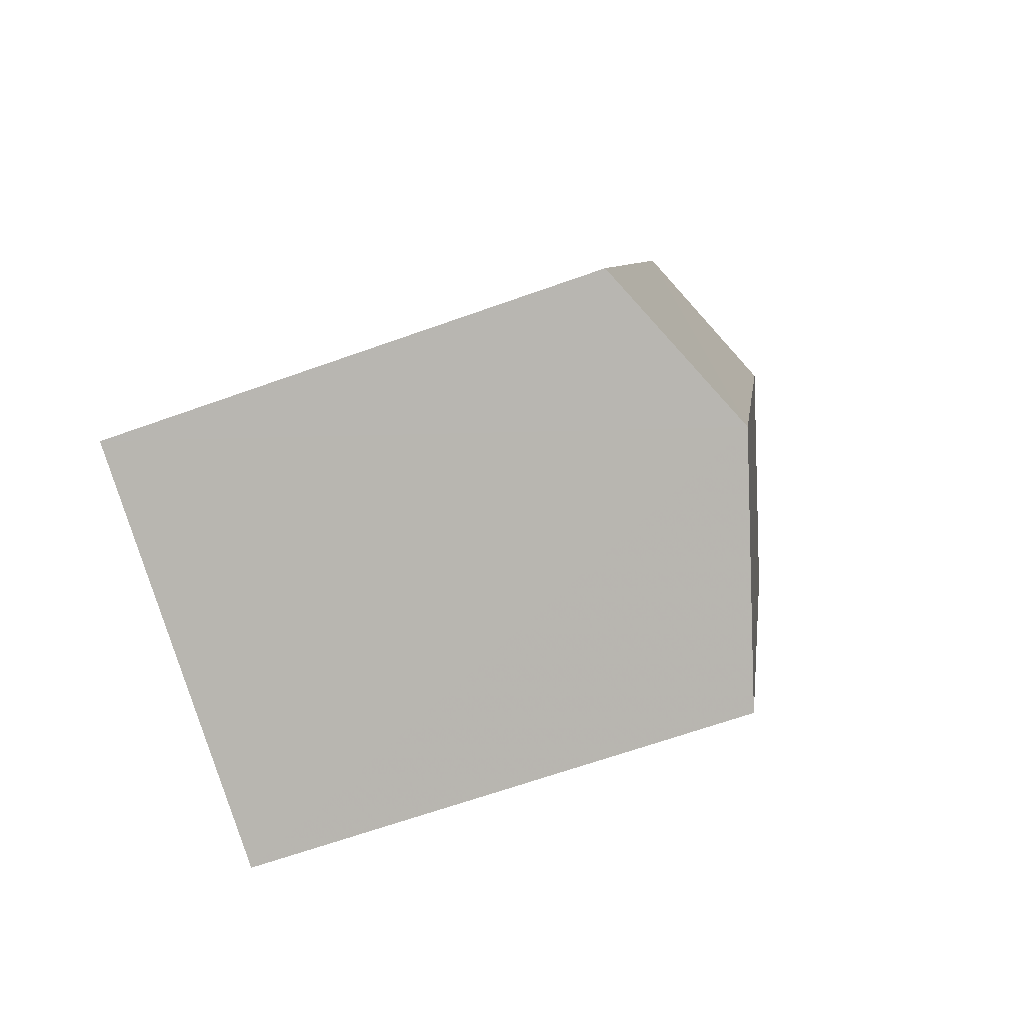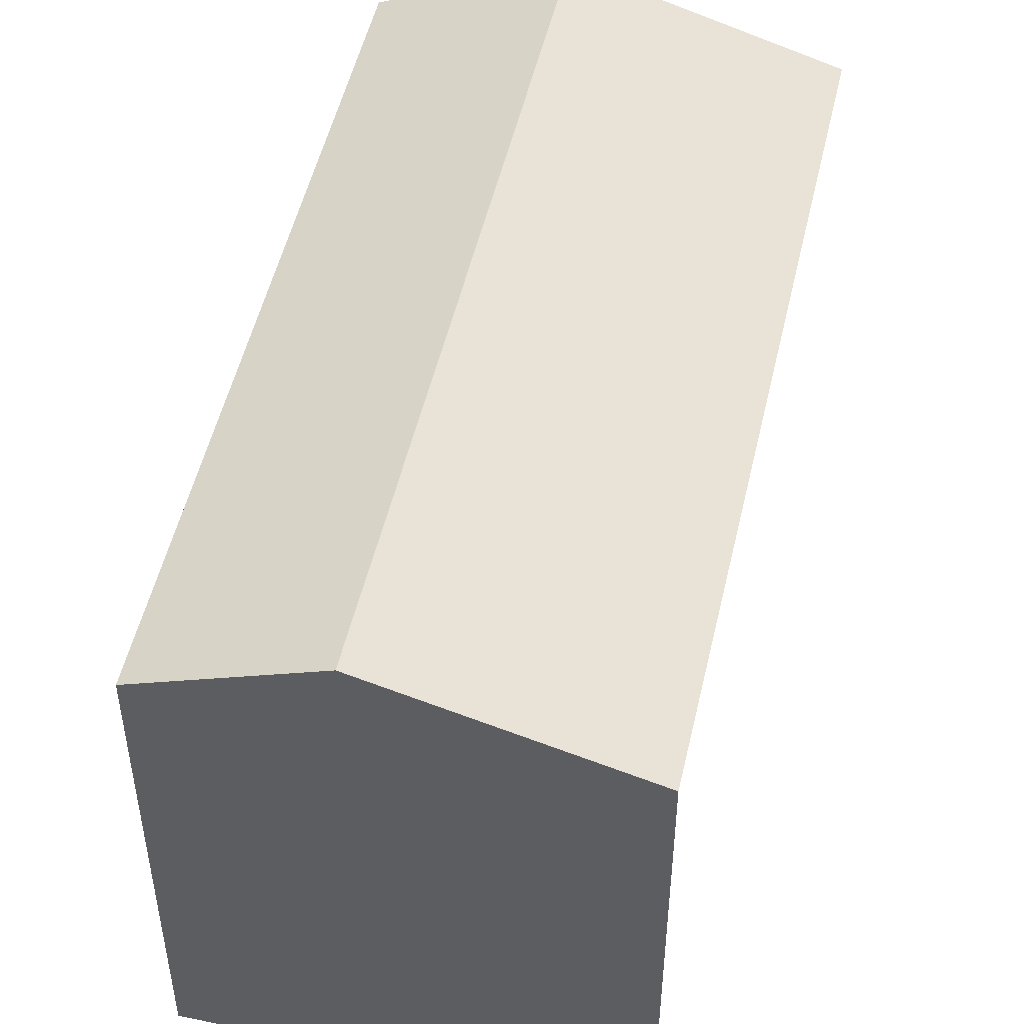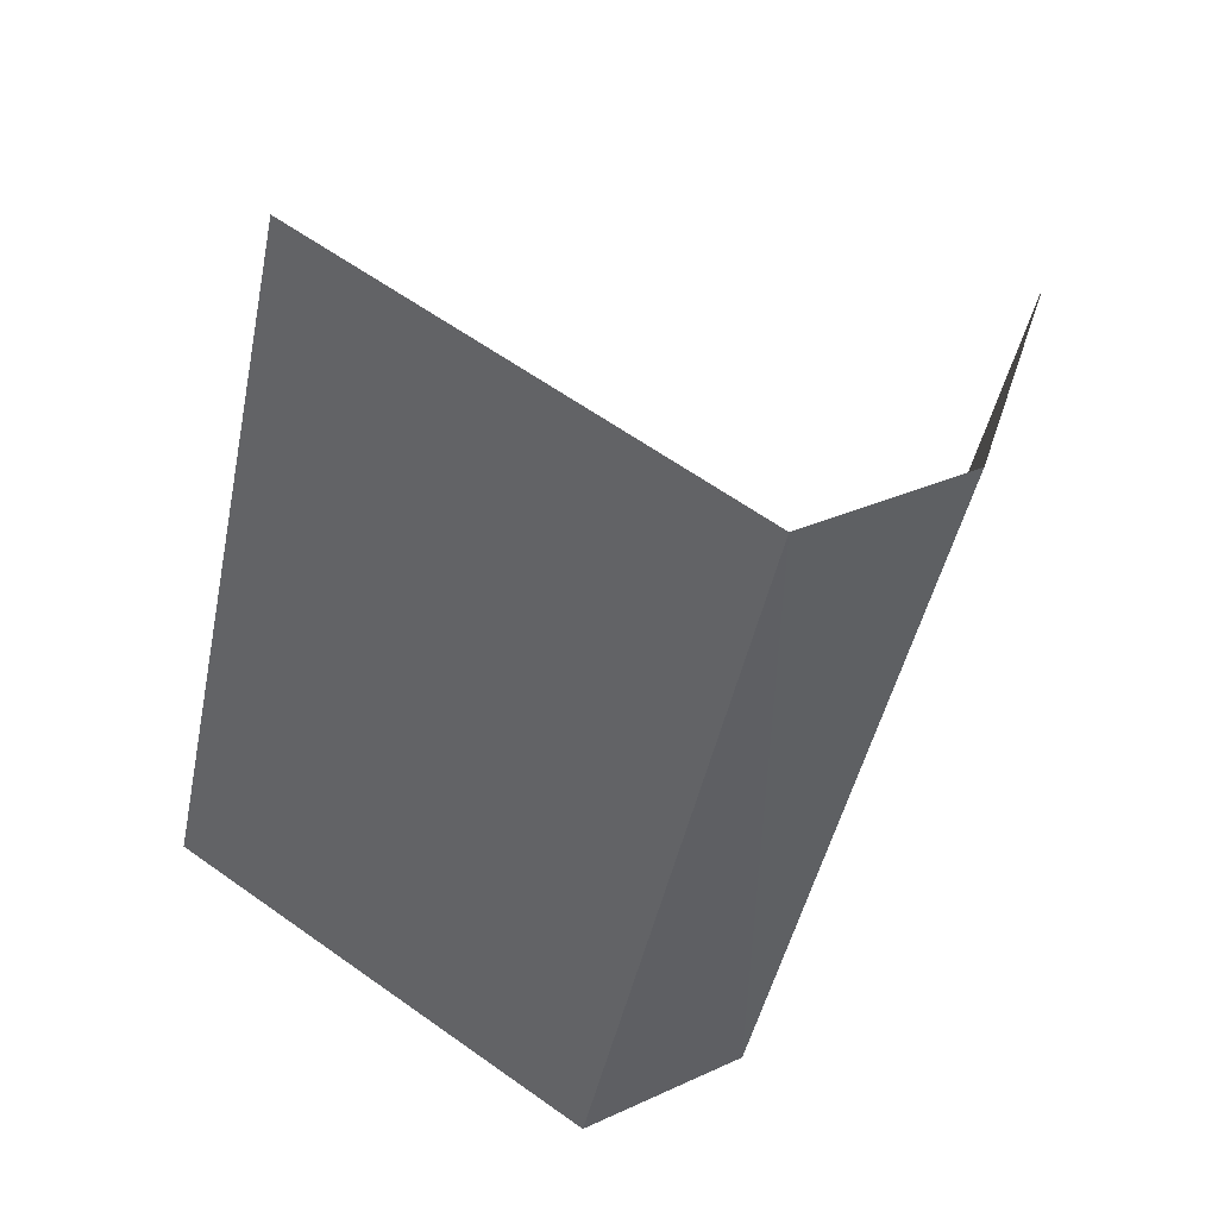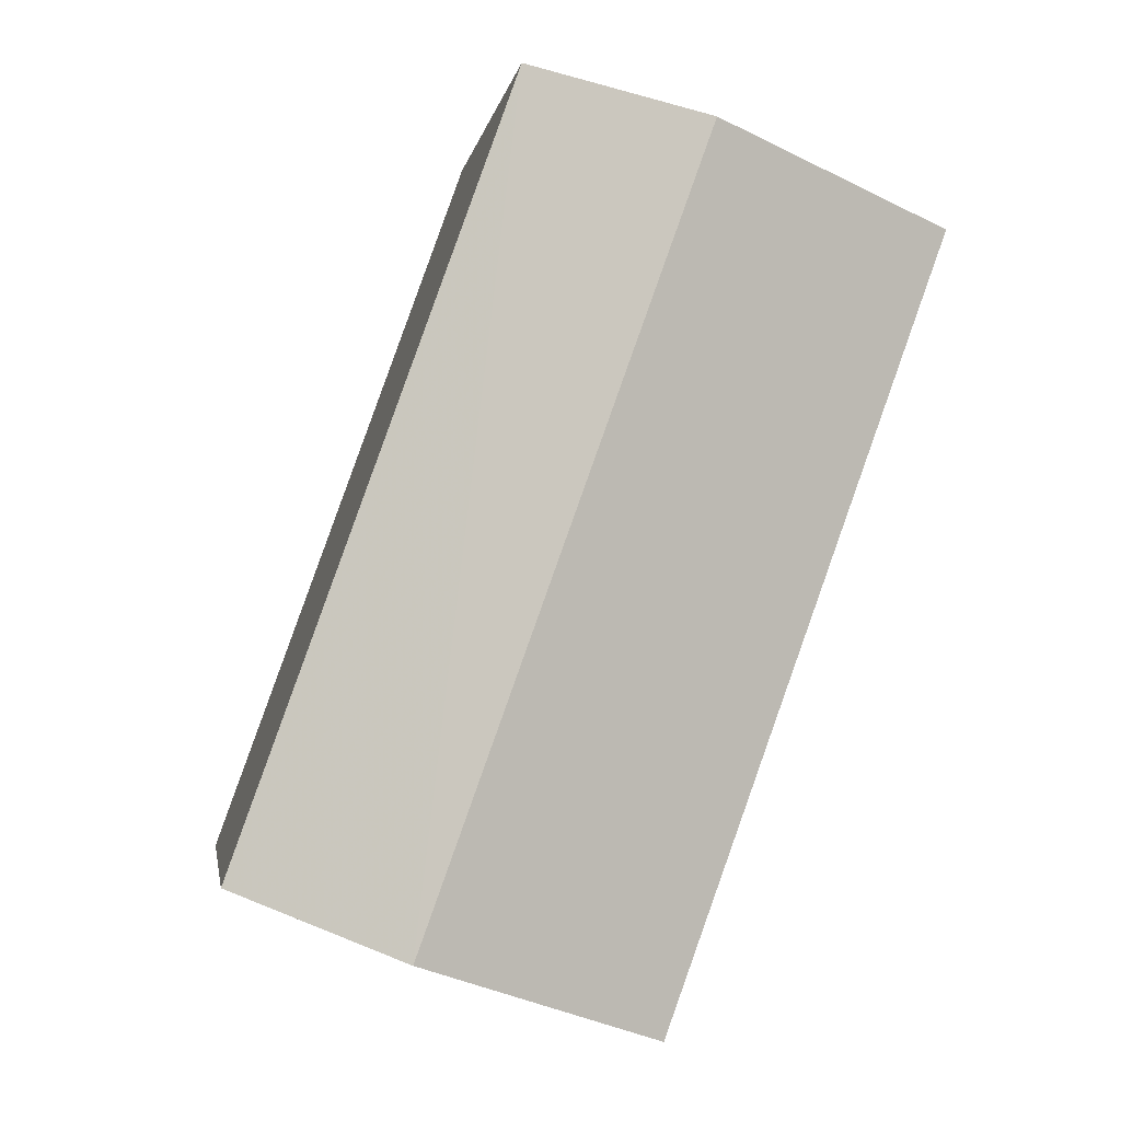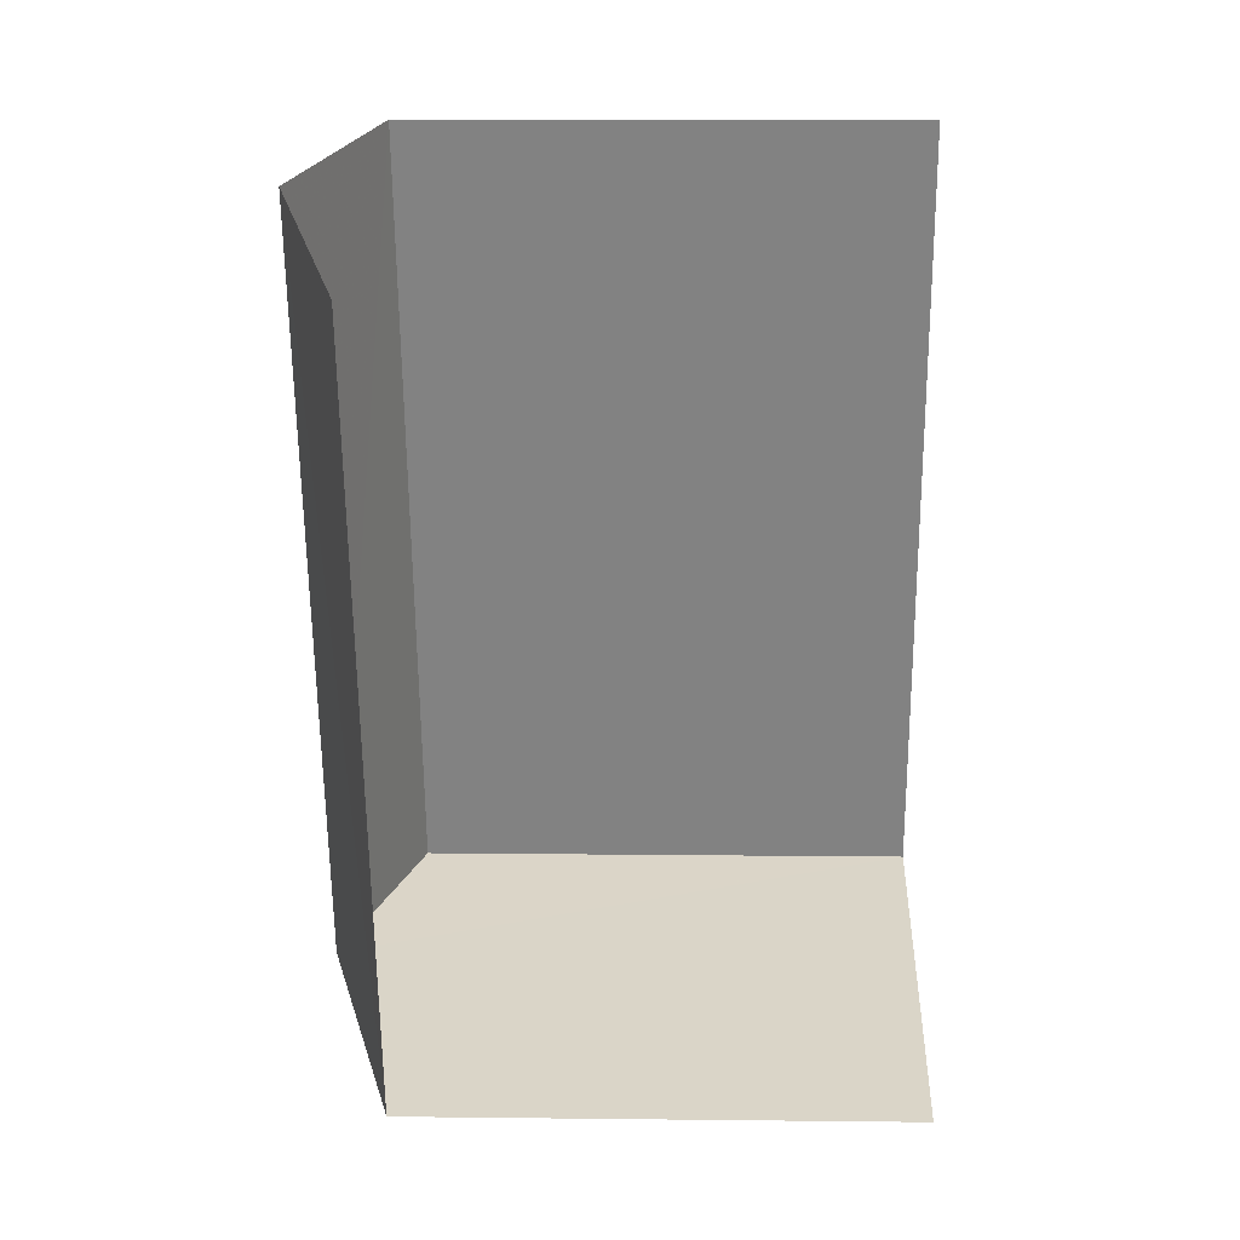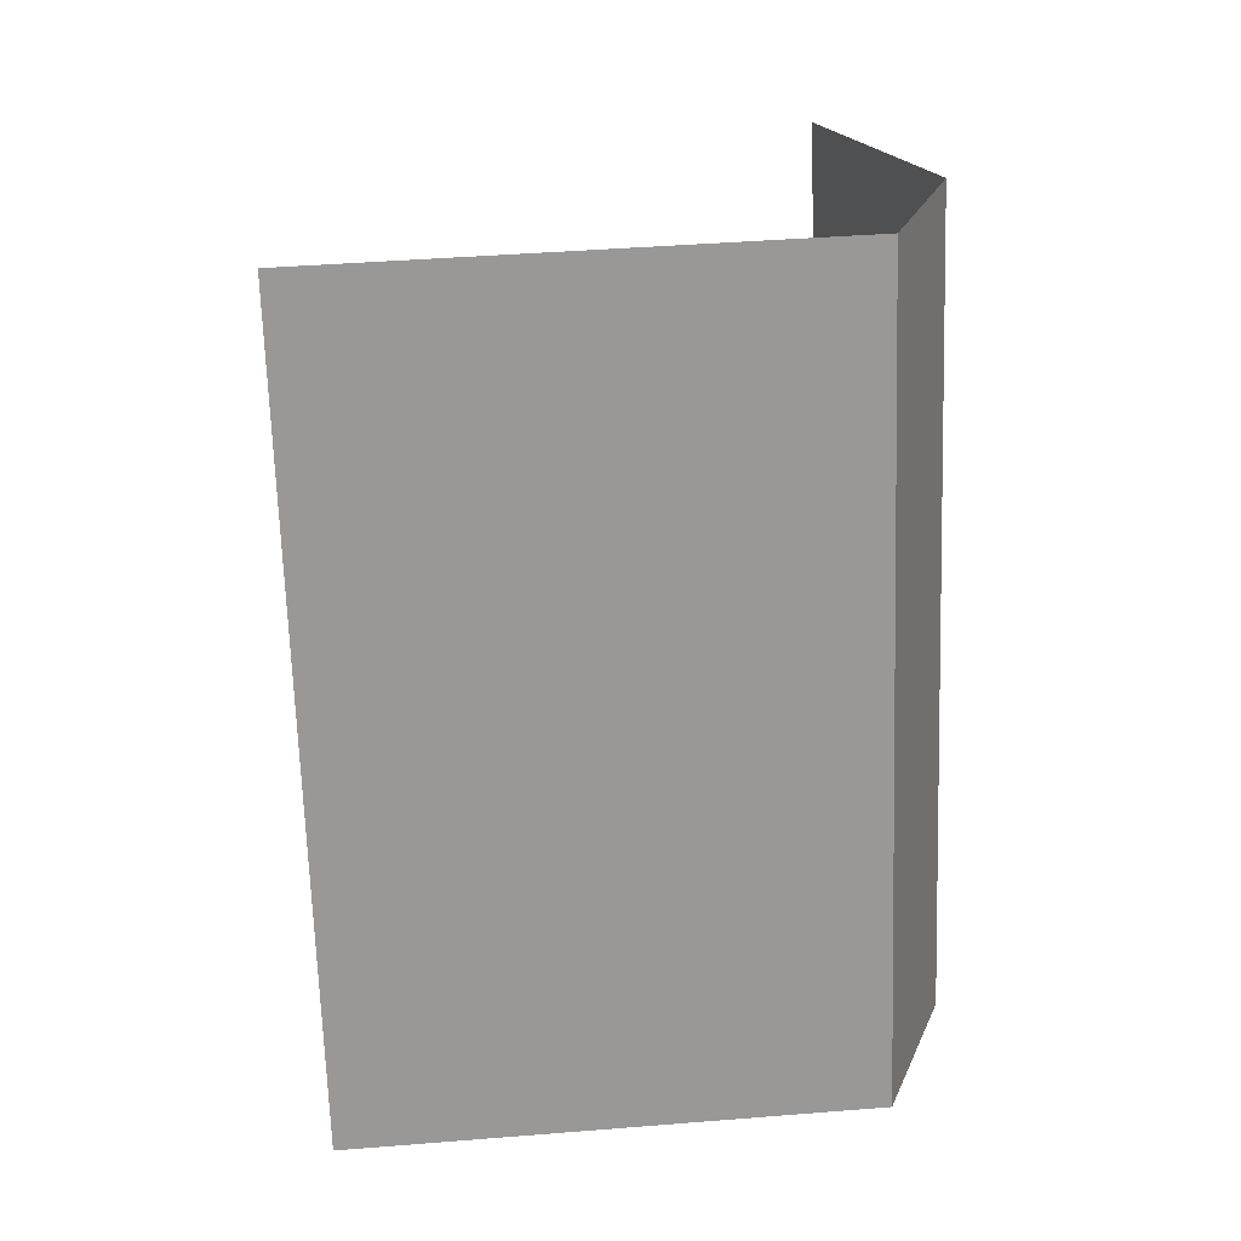
<metadata>
{"format":"obj","ext":"obj","renderer":"f3d","projection":"perspective","resolution":1024,"background":"white","views":[{"elev":-64.4,"azim":-70.0,"up":"+Y"},{"elev":50.5,"azim":-7.1,"up":"+Z"},{"elev":61.4,"azim":-54.2,"up":"+Y"},{"elev":-2.2,"azim":-8.5,"up":"+Y"},{"elev":9.5,"azim":91.6,"up":"+Y"},{"elev":41.7,"azim":-95.5,"up":"+Y"}]}
</metadata>
<code>
v -2.237e+05 -1.279e+05 15.96
v -2.237e+05 -1.279e+05 15.96
v -2.237e+05 -1.279e+05 15.96
v -2.237e+05 -1.279e+05 15.96
v -2.237e+05 -1.279e+05 20
v -2.237e+05 -1.279e+05 20
v -2.237e+05 -1.279e+05 20.61
v -2.237e+05 -1.279e+05 20.61
v -2.237e+05 -1.279e+05 20
v -2.237e+05 -1.279e+05 20
f 1 2 3
f 4 1 3
f 6 1 4
f 6 5 1
f 6 4 7
f 4 3 7
f 3 9 7
f 5 6 7
f 8 5 7
f 9 10 8
f 7 9 8
f 10 2 8
f 2 1 8
f 1 5 8
f 9 3 2
f 10 9 2

</code>
